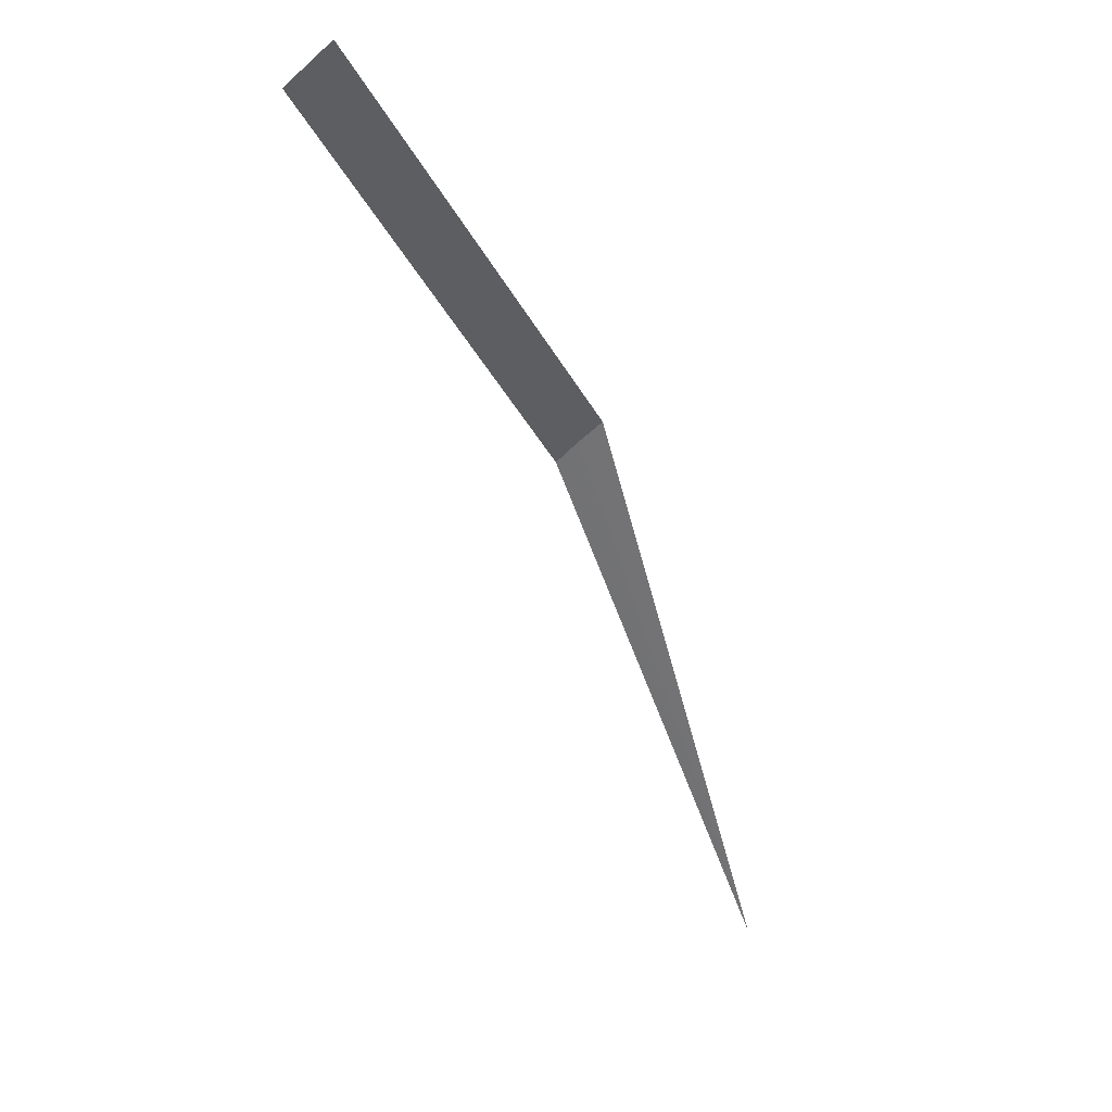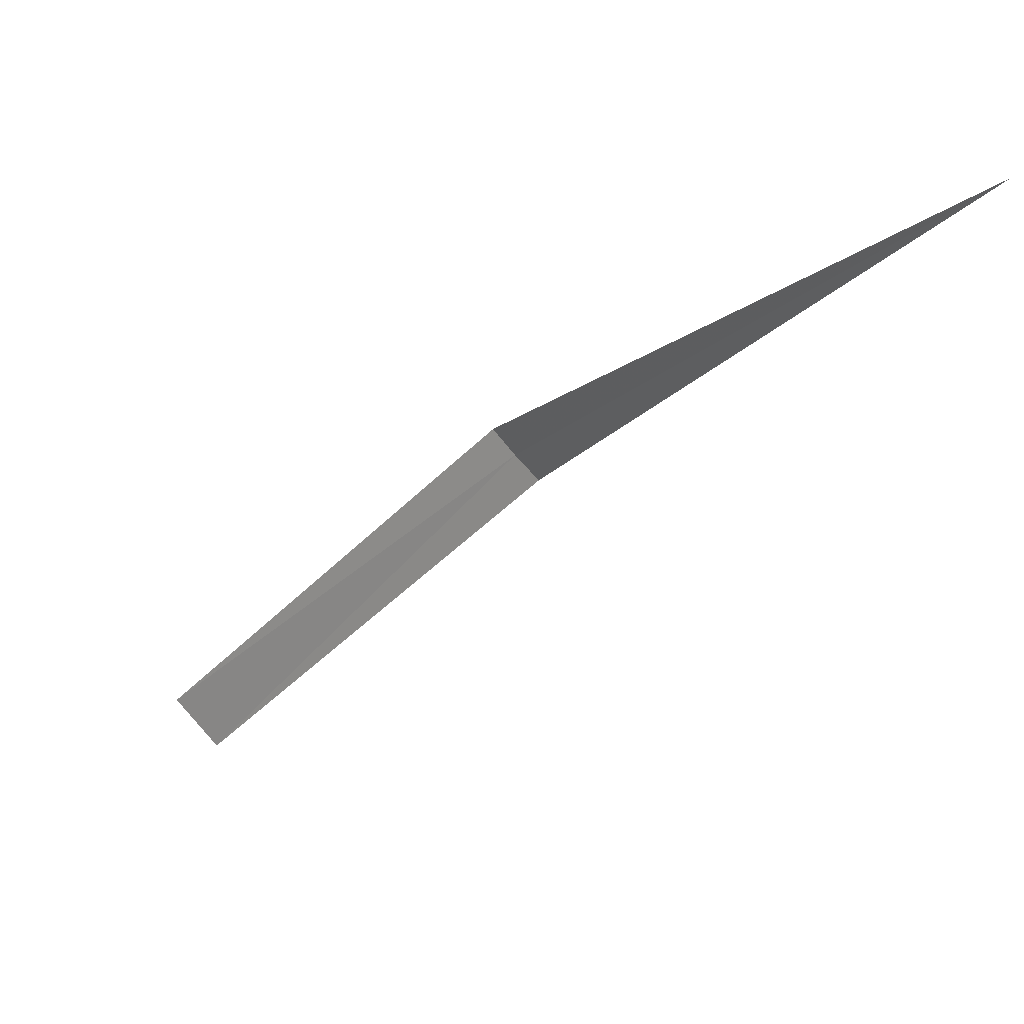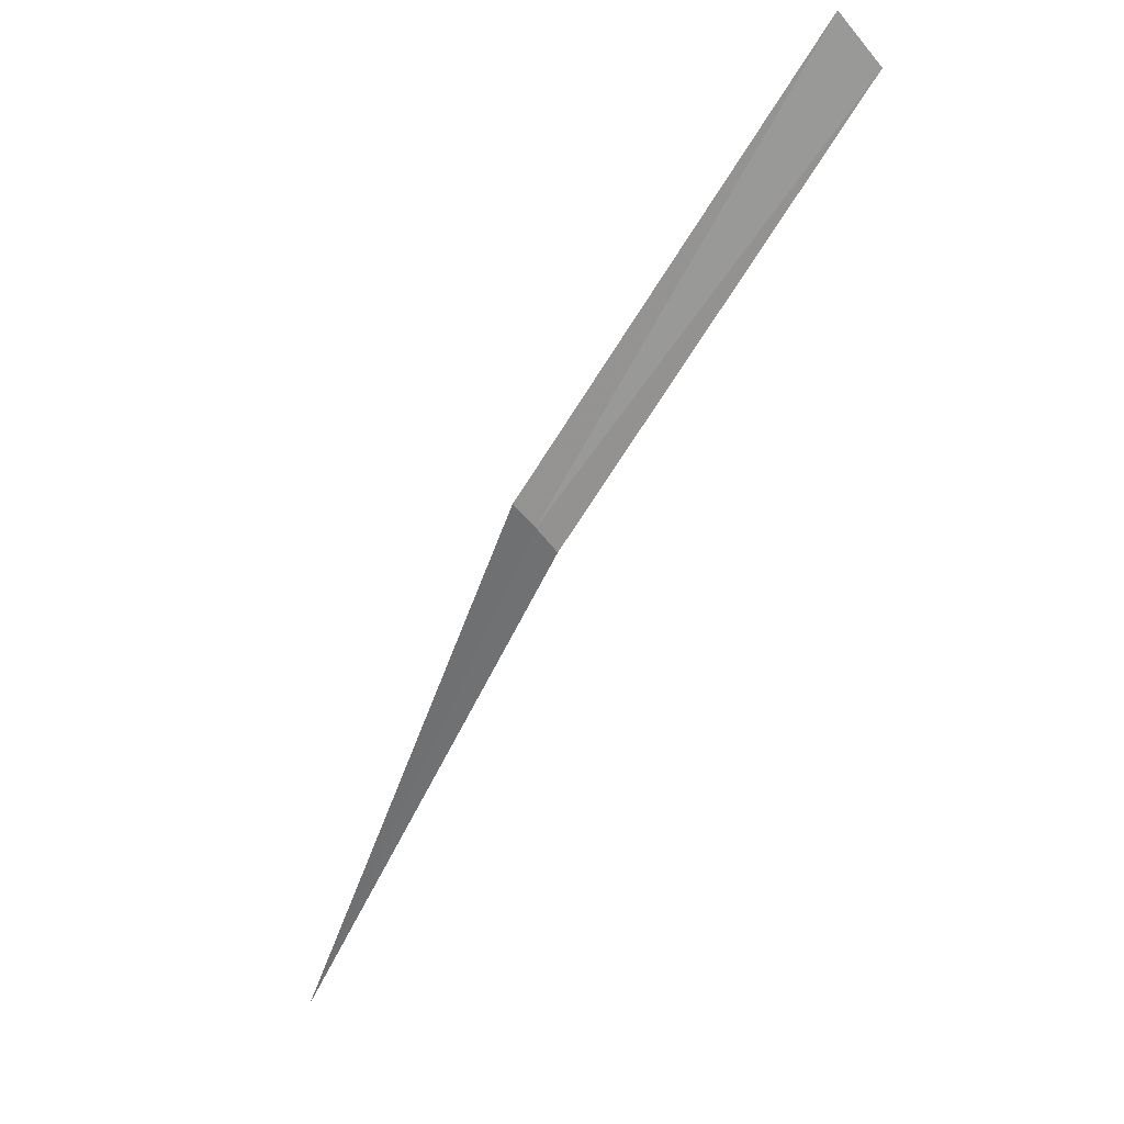
<metadata>
{"format":"obj","ext":"obj","renderer":"f3d","projection":"perspective","resolution":1024,"background":"white","views":[{"elev":0.1,"azim":74.5,"up":"+Z"},{"elev":12.1,"azim":177.5,"up":"+Y"},{"elev":68.4,"azim":-97.0,"up":"+Z"}]}
</metadata>
<code>
v -23.95 24 19.02
v -22.84 22.94 20.12
v -22.98 22.82 20
v -24.01 23.93 18.95
v -23.88 24.06 19.08
v -25 25 17.13
f 1 3 2
f 1 4 3
f 1 2 5
f 1 5 6
f 1 6 4

</code>
